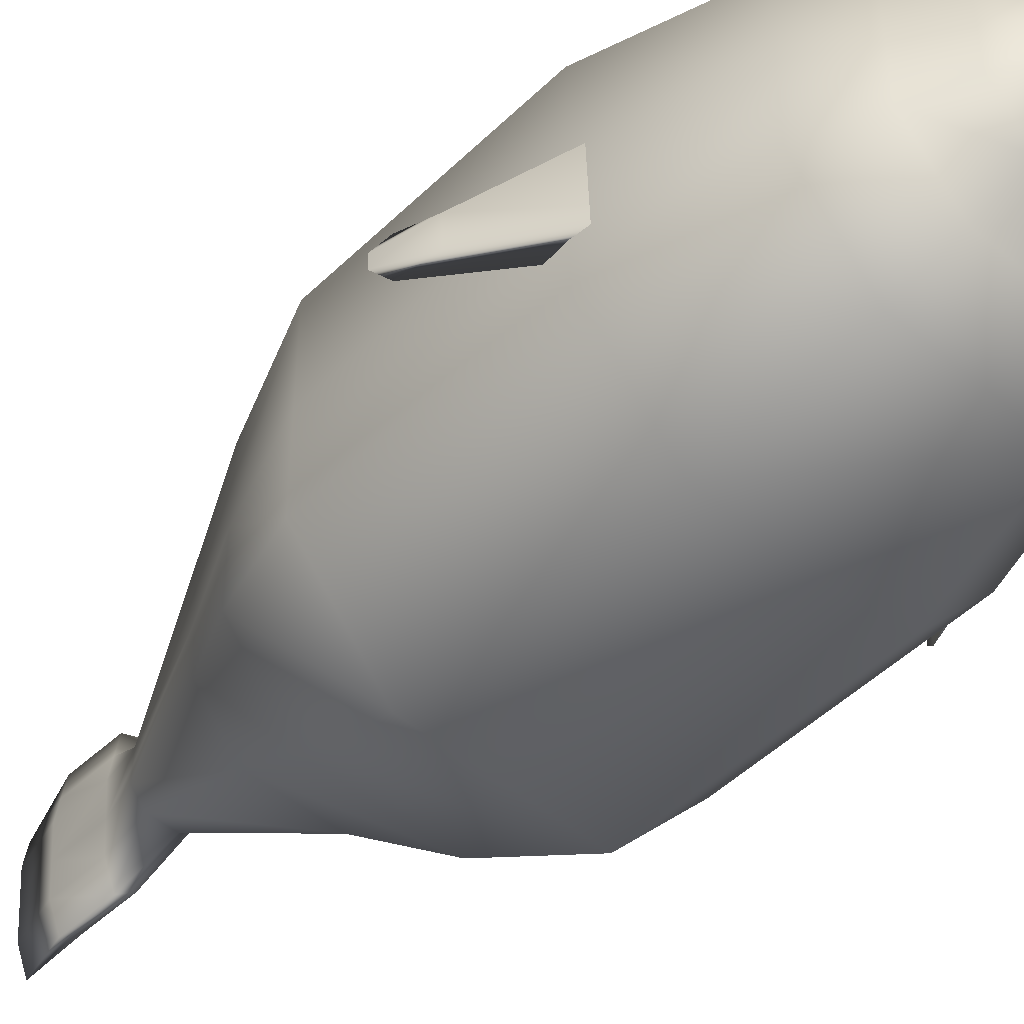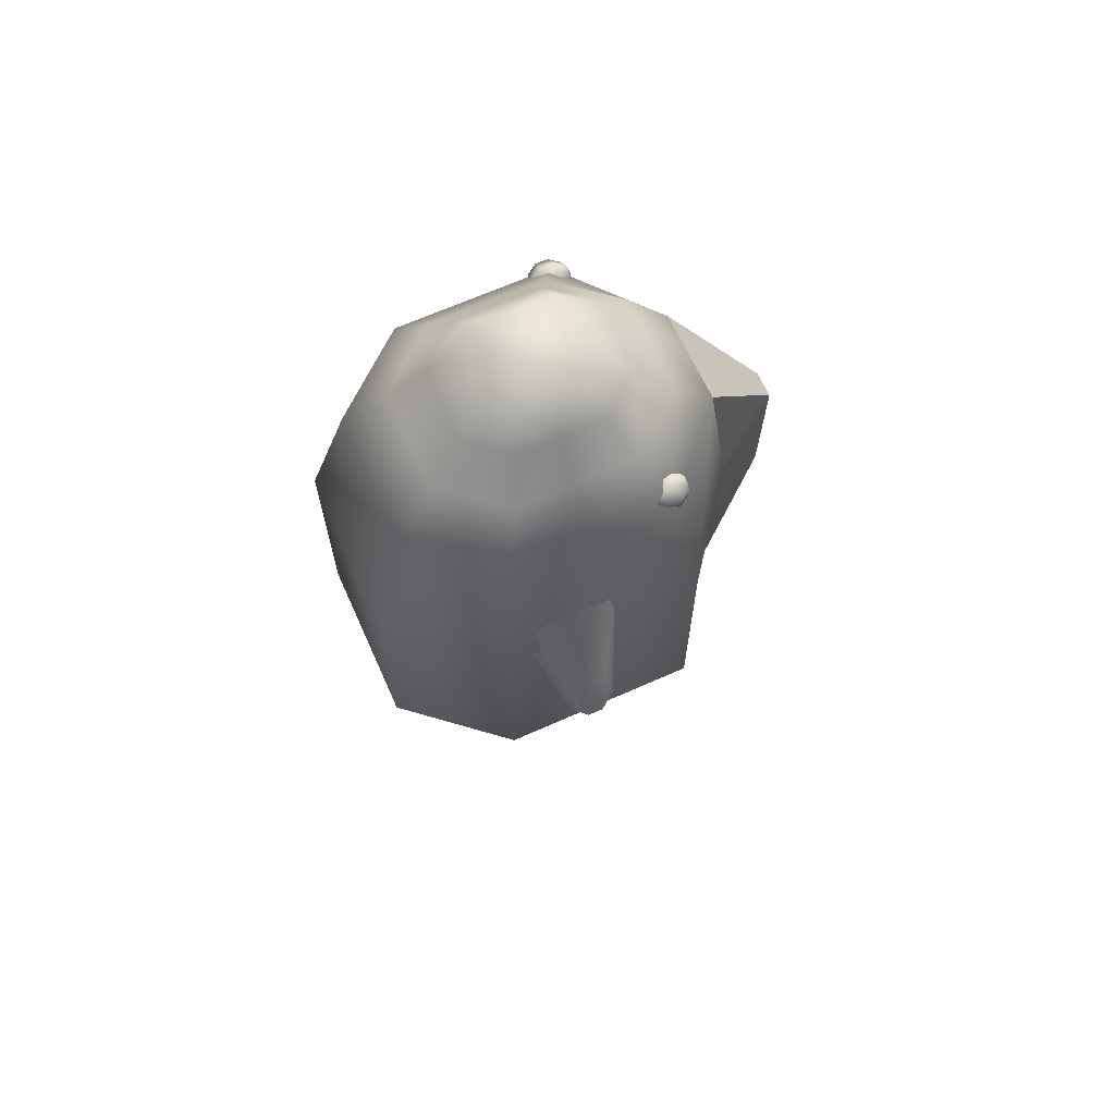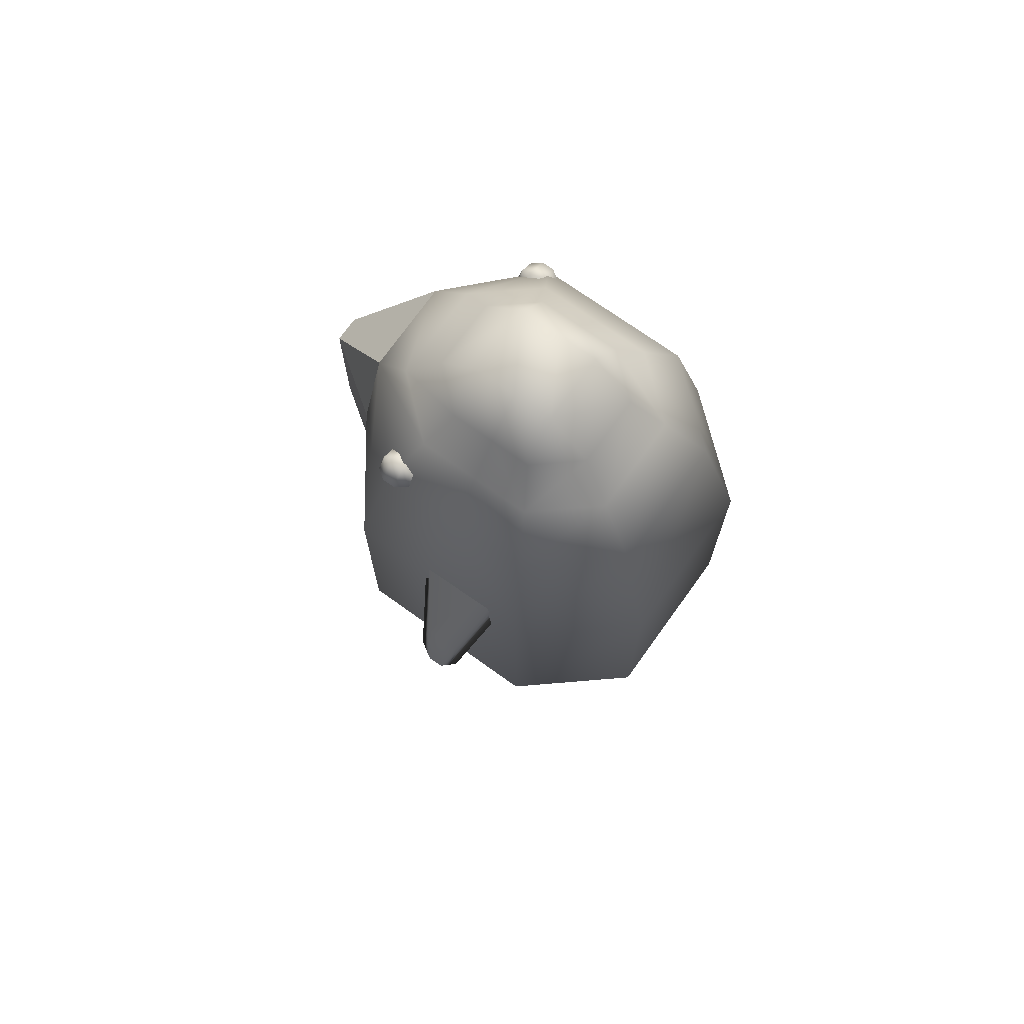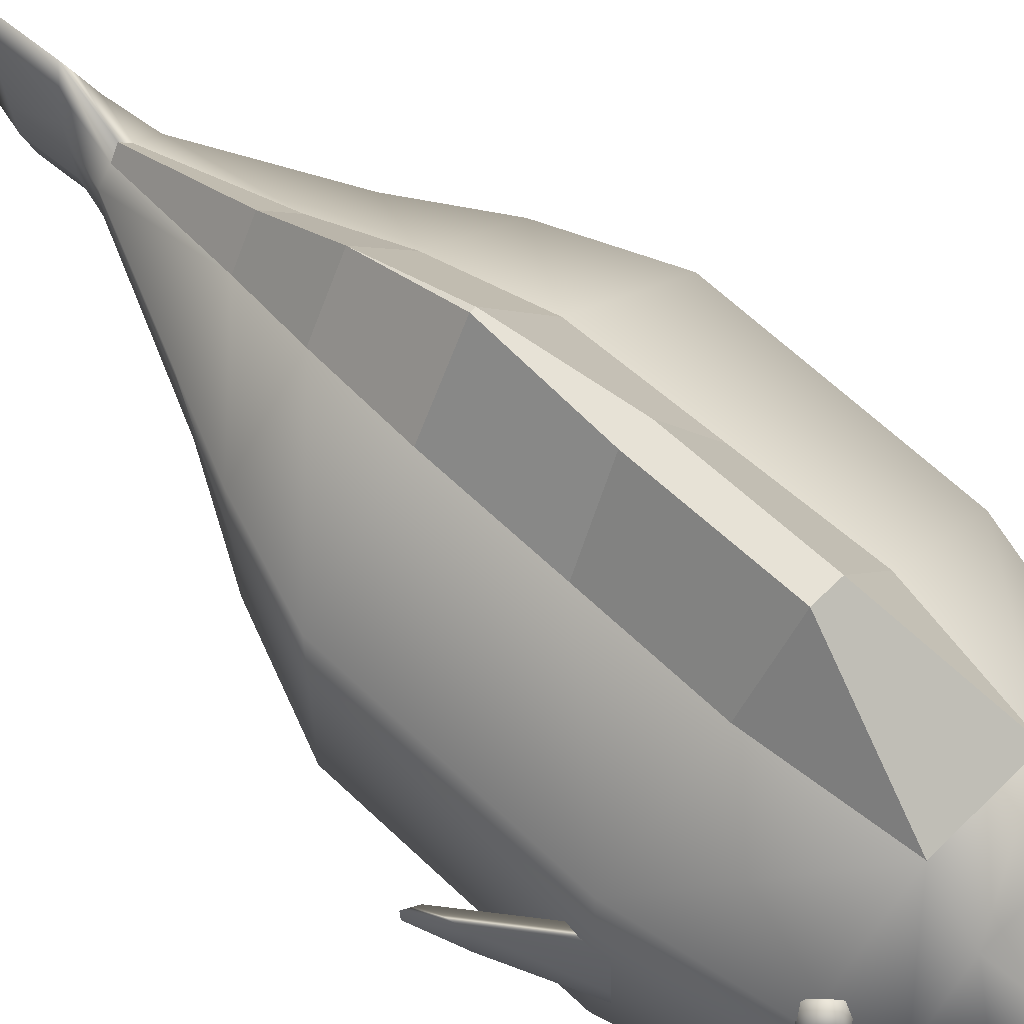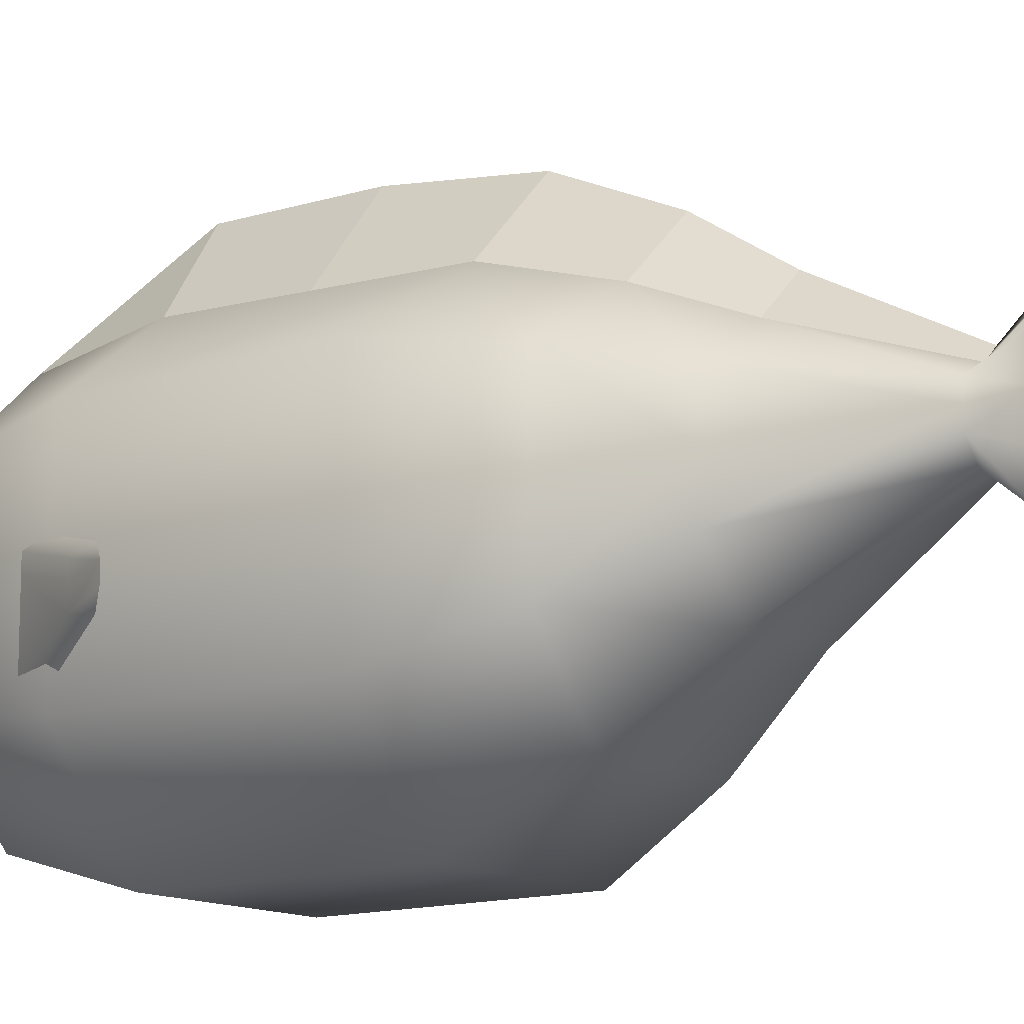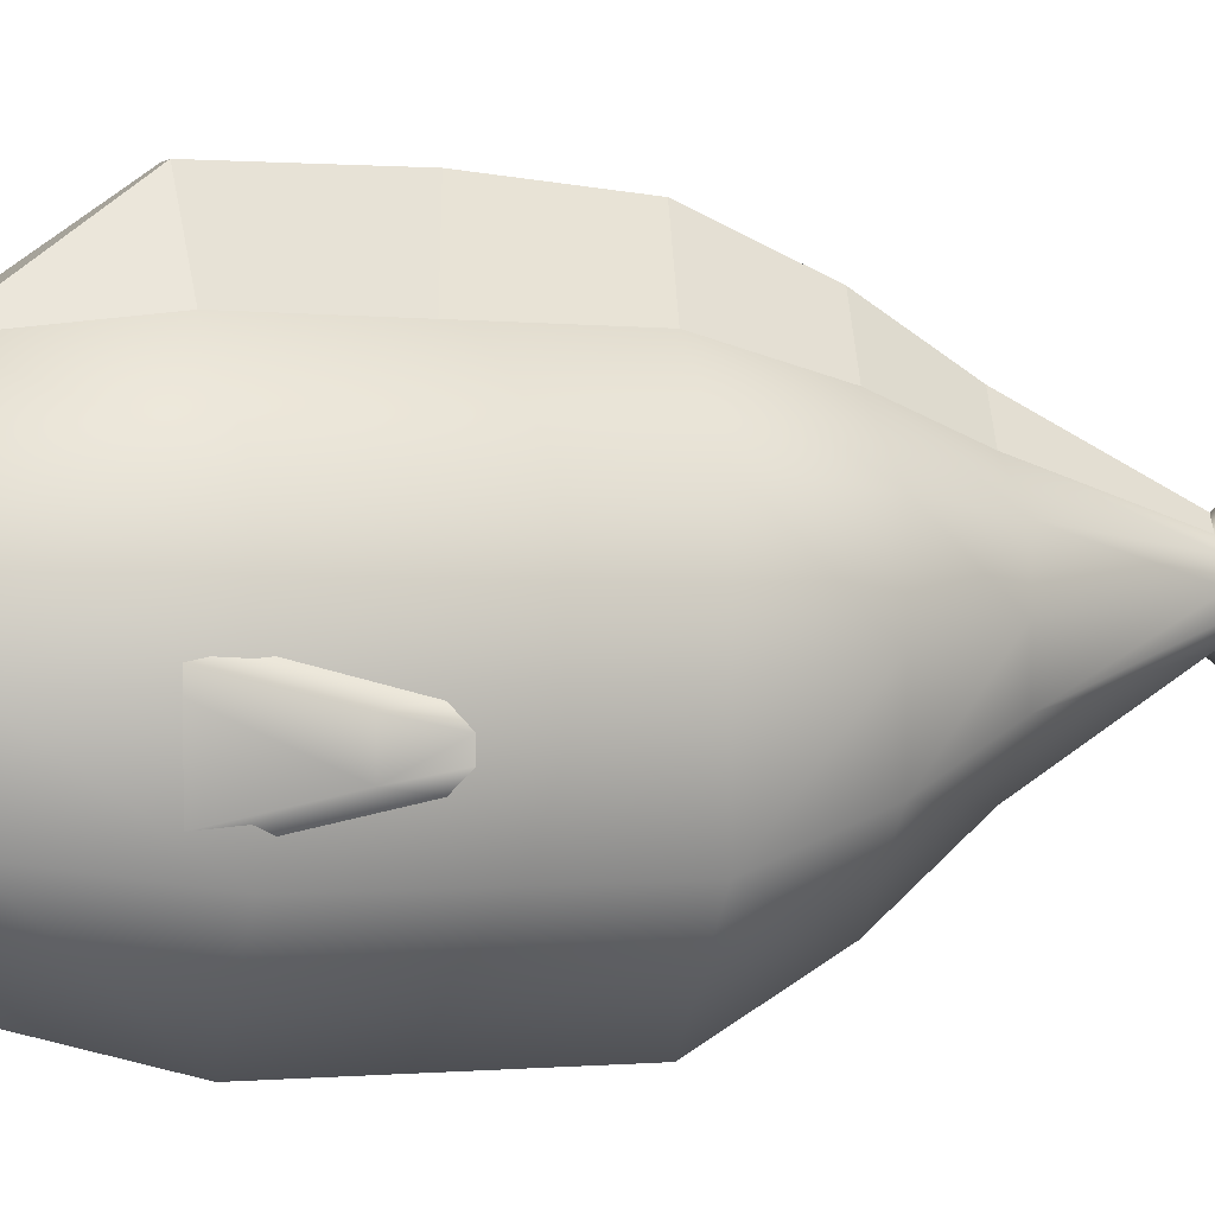
<metadata>
{"format":"obj","ext":"obj","renderer":"f3d","projection":"perspective","resolution":1024,"background":"white","views":[{"elev":-48.2,"azim":-42.8,"up":"+Y"},{"elev":66.5,"azim":65.9,"up":"+Z"},{"elev":71.9,"azim":-54.3,"up":"+Z"},{"elev":63.7,"azim":-46.1,"up":"+Y"},{"elev":-12.9,"azim":127.8,"up":"+Y"},{"elev":1.8,"azim":72.2,"up":"+Y"}]}
</metadata>
<code>
g default
v -2.746 3.585 1.135
v -2.556 3.467 1.105
v -2.746 2.514 1.135
v -2.556 2.631 1.105
v -1.948 2.892 -0.2095
v -2.008 2.926 0.0134
v -1.948 3.206 -0.2095
v -2.008 3.172 0.0134
v -1.886 2.995 -0.2915
v -1.886 3.103 -0.2915
v -4.264 3.668 1.256
v -4.369 3.668 1.24
v -4.415 3.67 1.335
v -4.34 3.671 1.408
v -4.247 3.671 1.36
v -4.226 3.744 1.215
v -4.394 3.743 1.19
v -4.47 3.746 1.342
v -4.348 3.749 1.461
v -4.197 3.747 1.383
v -4.226 3.838 1.213
v -4.394 3.837 1.188
v -4.47 3.84 1.34
v -4.348 3.843 1.46
v -4.198 3.841 1.381
v -4.265 3.915 1.251
v -4.369 3.914 1.235
v -4.416 3.916 1.33
v -4.34 3.918 1.403
v -4.247 3.917 1.355
v -4.327 3.641 1.32
v -4.327 3.945 1.314
v -4.04 1.861 0.3622
v -4.639 2.563 0.3622
v -2.244 2.563 0.3622
v -2.843 1.861 0.3622
v -4.639 3.968 0.3622
v -3.52 5.052 0.4034
v -3.33 5.053 0.4073
v -2.244 3.968 0.3622
v -4.639 3.968 -1.298
v -3.461 4.96 -1.469
v -3.424 4.96 -1.468
v -2.244 3.968 -1.298
v -4.639 2.563 -1.299
v -4.04 1.861 -1.3
v -2.843 1.861 -1.3
v -2.244 2.563 -1.299
v -3.931 2.118 1.296
v -2.953 2.118 1.296
v -4.42 2.692 1.296
v -4.42 3.839 1.296
v -2.464 2.692 1.296
v -2.464 3.839 1.296
v -3.761 4.411 1.288
v -3.076 4.414 1.302
v -3.804 2.415 1.639
v -3.079 2.415 1.639
v -4.167 2.84 1.639
v -4.167 3.691 1.639
v -2.716 2.84 1.639
v -2.716 3.691 1.639
v -3.804 4.116 1.639
v -3.079 4.116 1.639
v -3.701 2.961 2.25
v -3.701 2.656 1.925
v -3.182 2.656 1.925
v -3.182 2.961 2.25
v -3.961 2.961 1.925
v -3.701 3.57 2.25
v -3.961 3.57 1.925
v -2.922 2.961 1.925
v -2.922 3.57 1.925
v -3.182 3.57 2.25
v -3.701 3.874 1.925
v -3.182 3.874 1.925
v -3.529 5.042 -0.5909
v -3.339 5.043 -0.587
v -3.893 4.508 0.3738
v -3.871 4.462 -1.392
v -3.014 4.466 -1.374
v -2.959 4.512 0.3931
v -4.365 3.882 -2.051
v -4.365 2.799 -2.052
v -2.518 3.882 -2.051
v -2.518 2.799 -2.052
v -3.903 2.257 -2.052
v -2.98 2.257 -2.052
v -3.78 4.263 -2.123
v -3.119 4.266 -2.109
v -3.464 4.647 -2.182
v -4.045 3.074 -2.662
v -2.838 3.782 -2.661
v -2.838 3.074 -2.662
v -3.743 2.72 -2.662
v -3.14 2.72 -2.662
v -3.672 4.031 -2.708
v -3.24 4.033 -2.699
v -3.465 4.282 -2.747
v -3.635 3.633 -3.644
v -3.635 3.398 -3.644
v -3.235 3.633 -3.649
v -3.235 3.398 -3.649
v -3.535 3.281 -3.645
v -3.335 3.281 -3.648
v -3.532 3.715 -3.659
v -3.389 3.716 -3.659
v -3.464 3.799 -3.674
v -3.407 3.965 -3.96
v -3.467 4.11 -4.012
v -3.349 3.819 -3.908
v -3.323 3.334 -3.894
v -3.359 3.065 -3.904
v -3.456 3.014 -3.938
v -3.517 3.231 -3.963
v -3.542 3.717 -3.977
v -3.506 3.913 -3.995
v -3.425 3.943 -4.343
v -3.485 4.088 -4.396
v -3.368 3.797 -4.292
v -3.342 3.312 -4.277
v -3.378 3.043 -4.287
v -3.475 2.992 -4.322
v -3.536 3.209 -4.346
v -3.561 3.695 -4.361
v -3.524 3.891 -4.379
v -3.439 3.895 -4.738
v -3.476 3.701 -4.72
v -3.451 3.22 -4.706
v -3.39 3.005 -4.681
v -2.986 4.49 -0.4726
v -3.882 4.485 -0.5091
v -4.149 2.599 1.051
v -4.34 2.713 1.016
v -4.163 3.669 1.007
v -4.351 3.548 0.9811
v -4.953 3.226 -0.3223
v -4.893 3.201 -0.09811
v -4.949 2.912 -0.3094
v -4.889 2.956 -0.08801
v -5.014 3.119 -0.4002
v -5.012 3.01 -0.3957
v -2.522 3.723 1.233
v -2.626 3.723 1.218
v -2.673 3.725 1.312
v -2.598 3.726 1.385
v -2.505 3.725 1.337
v -2.483 3.799 1.192
v -2.652 3.798 1.167
v -2.728 3.801 1.319
v -2.606 3.803 1.439
v -2.455 3.802 1.36
v -2.483 3.893 1.19
v -2.652 3.892 1.165
v -2.728 3.895 1.318
v -2.606 3.898 1.437
v -2.455 3.896 1.358
v -2.522 3.97 1.228
v -2.626 3.969 1.213
v -2.673 3.971 1.307
v -2.598 3.973 1.38
v -2.505 3.972 1.332
v -2.585 3.695 1.298
v -2.585 4 1.291
v -4.081 3.785 -2.671
v -4.639 3.243 0.3622
v -4.42 3.247 1.296
v -4.167 3.252 1.639
v -3.961 3.256 1.925
v -3.701 3.256 2.25
v -3.182 3.256 2.25
v -2.922 3.256 1.925
v -2.716 3.252 1.639
v -2.464 3.247 1.296
v -2.244 3.243 0.3622
v -2.244 3.243 -1.299
v -2.518 3.323 -2.051
v -2.838 3.417 -2.662
v -3.235 3.512 -3.649
v -3.336 3.569 -3.9
v -3.354 3.547 -4.284
v -3.463 3.453 -4.712
v -3.548 3.444 -4.353
v -3.529 3.466 -3.97
v -3.635 3.512 -3.644
v -4.062 3.418 -2.666
v -4.365 3.323 -2.051
v -4.639 3.243 -1.299
g pCube4
f 3 5 6 4
f 7 1 2 8
f 2 4 6 8
f 7 5 3 1
f 5 9 6
f 6 9 10 8
f 8 10 7
f 7 10 9 5
f 11 12 17 16
f 12 13 18 17
f 13 14 19 18
f 14 15 20 19
f 15 11 16 20
f 16 17 22 21
f 17 18 23 22
f 18 19 24 23
f 19 20 25 24
f 20 16 21 25
f 21 22 27 26
f 22 23 28 27
f 23 24 29 28
f 24 25 30 29
f 25 21 26 30
f 12 11 31
f 13 12 31
f 14 13 31
f 15 14 31
f 11 15 31
f 26 27 32
f 27 28 32
f 28 29 32
f 29 30 32
f 30 26 32
f 33 34 45 46
f 65 66 67 68
f 169 170 70 71
f 35 36 47 48
f 171 172 73 74
f 37 79 132 80 41
f 75 70 74 76
f 81 131 82 40 44
f 170 171 74 70
f 77 78 43 42
f 46 47 36 33
f 175 176 44 40
f 188 166 37 41
f 66 65 69
f 72 68 67
f 71 70 75
f 76 74 73
f 33 36 50 49
f 37 166 167 52
f 174 175 40 54
f 39 38 55 56
f 34 33 49 51
f 36 35 53 50
f 55 79 37 52
f 40 82 56 54
f 49 50 58 57
f 52 167 168 60
f 173 174 54 62
f 56 55 63 64
f 51 49 57 59
f 50 53 61 58
f 55 52 60 63
f 54 56 64 62
f 57 58 67 66
f 60 168 169 71
f 172 173 62 73
f 64 63 75 76
f 59 57 66 69
f 58 61 72 67
f 63 60 71 75
f 62 64 76 73
f 38 39 78 77
f 38 79 55
f 77 132 79 38
f 39 82 131 78
f 56 82 39
f 187 188 41 83
f 44 176 177 85
f 47 46 87 88
f 41 80 89 83
f 81 44 85 90
f 46 45 84 87
f 48 47 88 86
f 80 42 91 89
f 42 43 91
f 43 81 90 91
f 85 177 178 93
f 88 87 95 96
f 90 85 93 98
f 87 84 92 95
f 86 88 96 94
f 91 90 98 99
f 165 186 187 83
f 93 178 179 102
f 96 95 104 105
f 98 93 102 107
f 95 92 101 104
f 94 96 105 103
f 99 98 107 108
f 108 107 109 110
f 107 102 111 109
f 102 179 180 111
f 103 105 113 112
f 105 104 114 113
f 104 101 115 114
f 184 185 100 116
f 100 106 117 116
f 106 108 110 117
f 110 109 118 119
f 109 111 120 118
f 111 180 181 120
f 112 113 122 121
f 113 114 123 122
f 114 115 124 123
f 183 184 116 125
f 116 117 126 125
f 117 110 119 126
f 119 118 127
f 118 120 128 127
f 120 181 182 128
f 121 122 130 129
f 122 123 130
f 123 124 129 130
f 182 183 125 128
f 125 126 127 128
f 126 119 127
f 78 131 81 43
f 80 132 77 42
f 135 137 138 136
f 139 133 134 140
f 134 136 138 140
f 139 137 135 133
f 137 141 138
f 138 141 142 140
f 140 142 139
f 139 142 141 137
f 143 144 149 148
f 144 145 150 149
f 145 146 151 150
f 146 147 152 151
f 147 143 148 152
f 148 149 154 153
f 149 150 155 154
f 150 151 156 155
f 151 152 157 156
f 152 148 153 157
f 153 154 159 158
f 154 155 160 159
f 155 156 161 160
f 156 157 162 161
f 157 153 158 162
f 144 143 163
f 145 144 163
f 146 145 163
f 147 146 163
f 143 147 163
f 158 159 164
f 159 160 164
f 160 161 164
f 161 162 164
f 162 158 164
f 97 165 83 89
f 106 97 99 108
f 100 165 97 106
f 89 91 99 97
f 100 185 186 165
f 167 166 34 51
f 168 167 51 59
f 169 168 59 69
f 69 65 170 169
f 65 68 171 170
f 68 72 172 171
f 61 173 172 72
f 53 174 173 61
f 35 175 174 53
f 35 48 176 175
f 177 176 48 86
f 178 177 86 94
f 179 178 94 103
f 180 179 103 112
f 181 180 112 121
f 182 181 121 129
f 124 183 182 129
f 115 184 183 124
f 101 185 184 115
f 186 185 101 92
f 187 186 92 84
f 45 188 187 84
f 45 34 166 188

</code>
